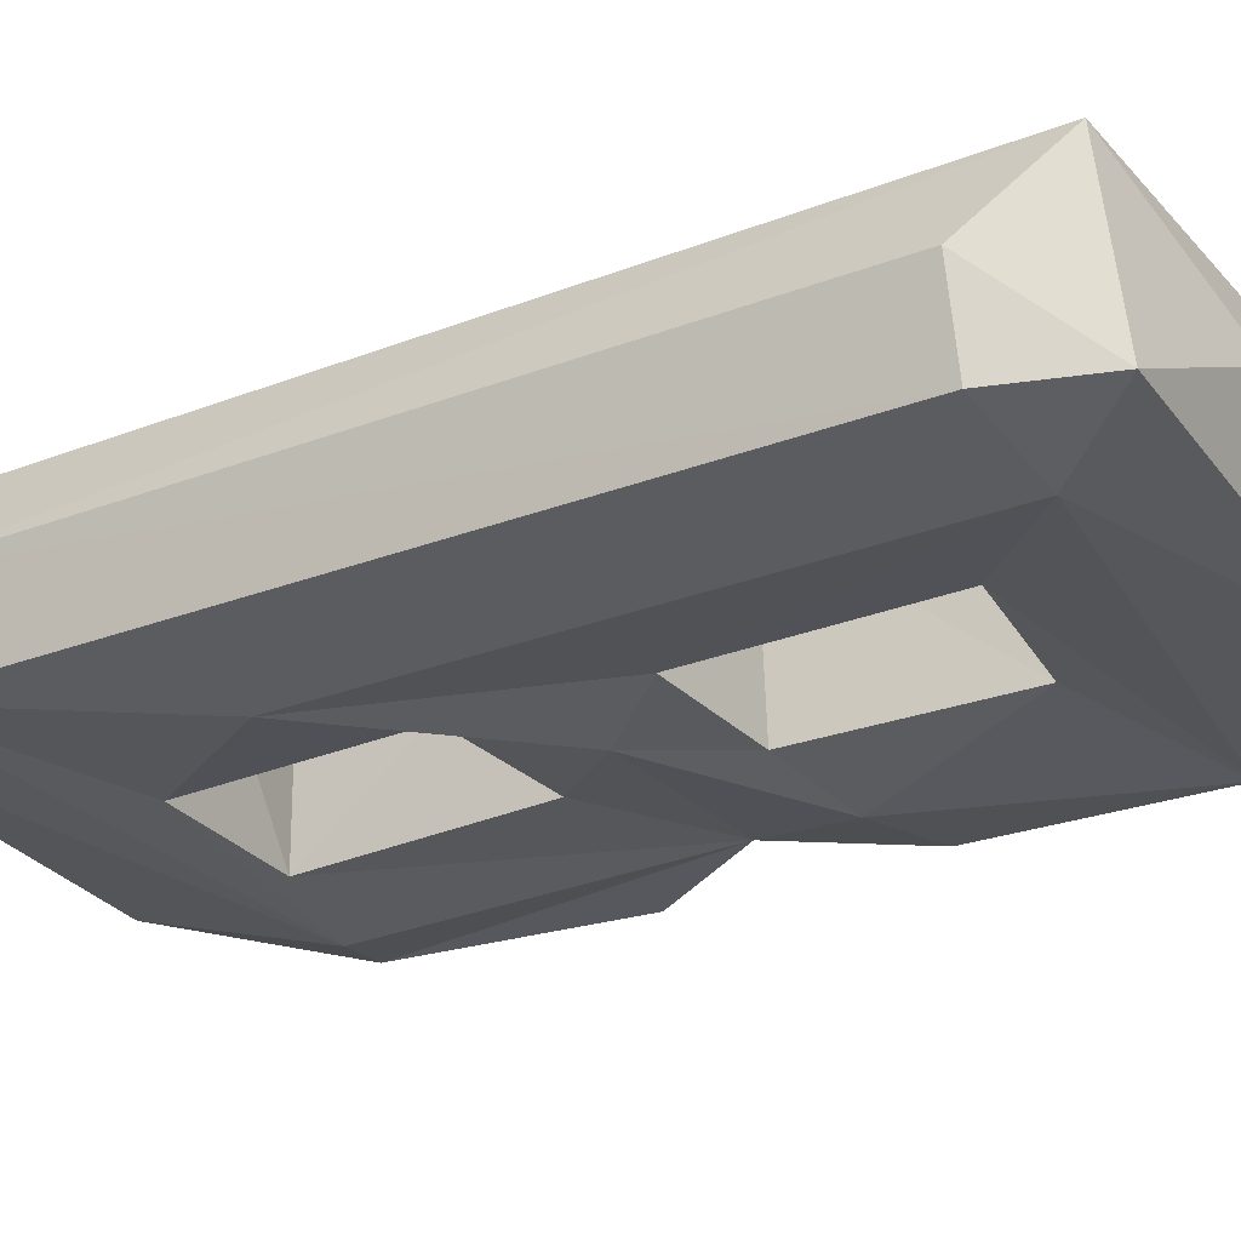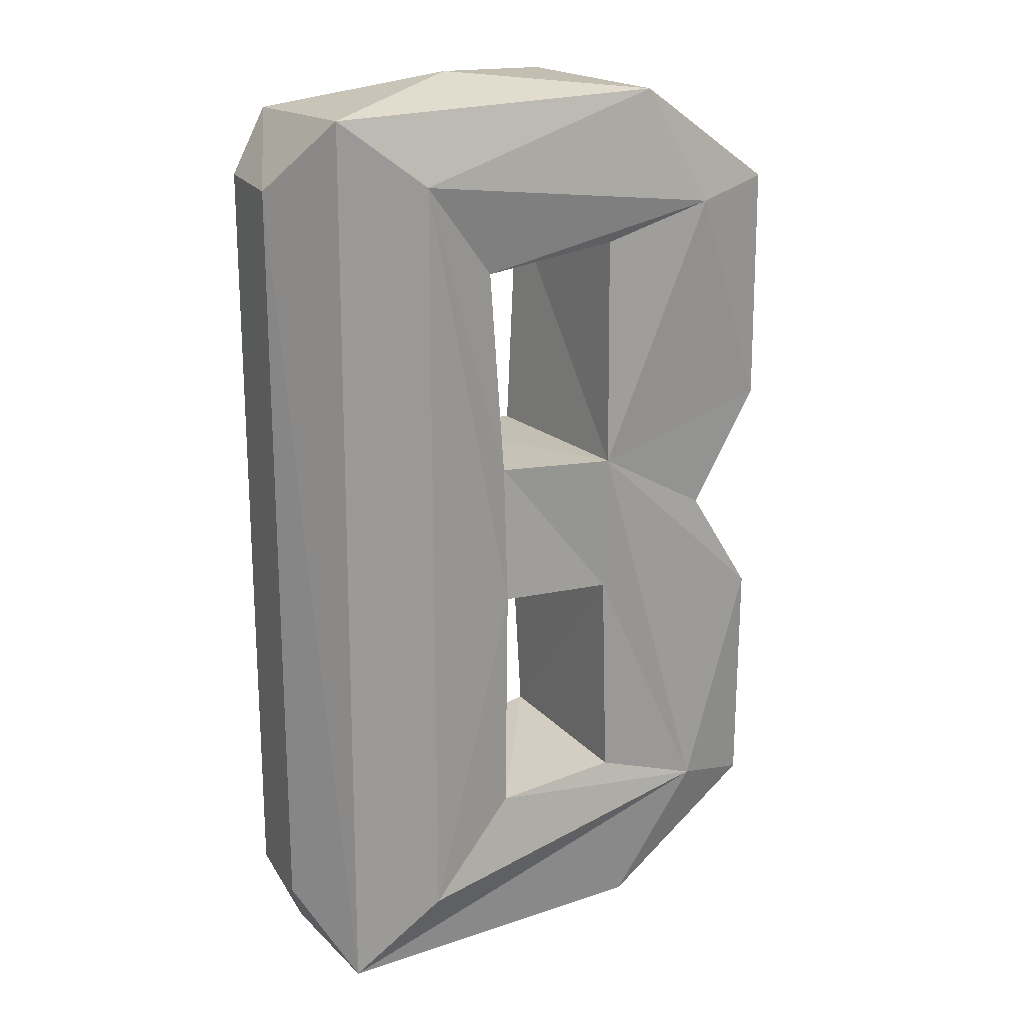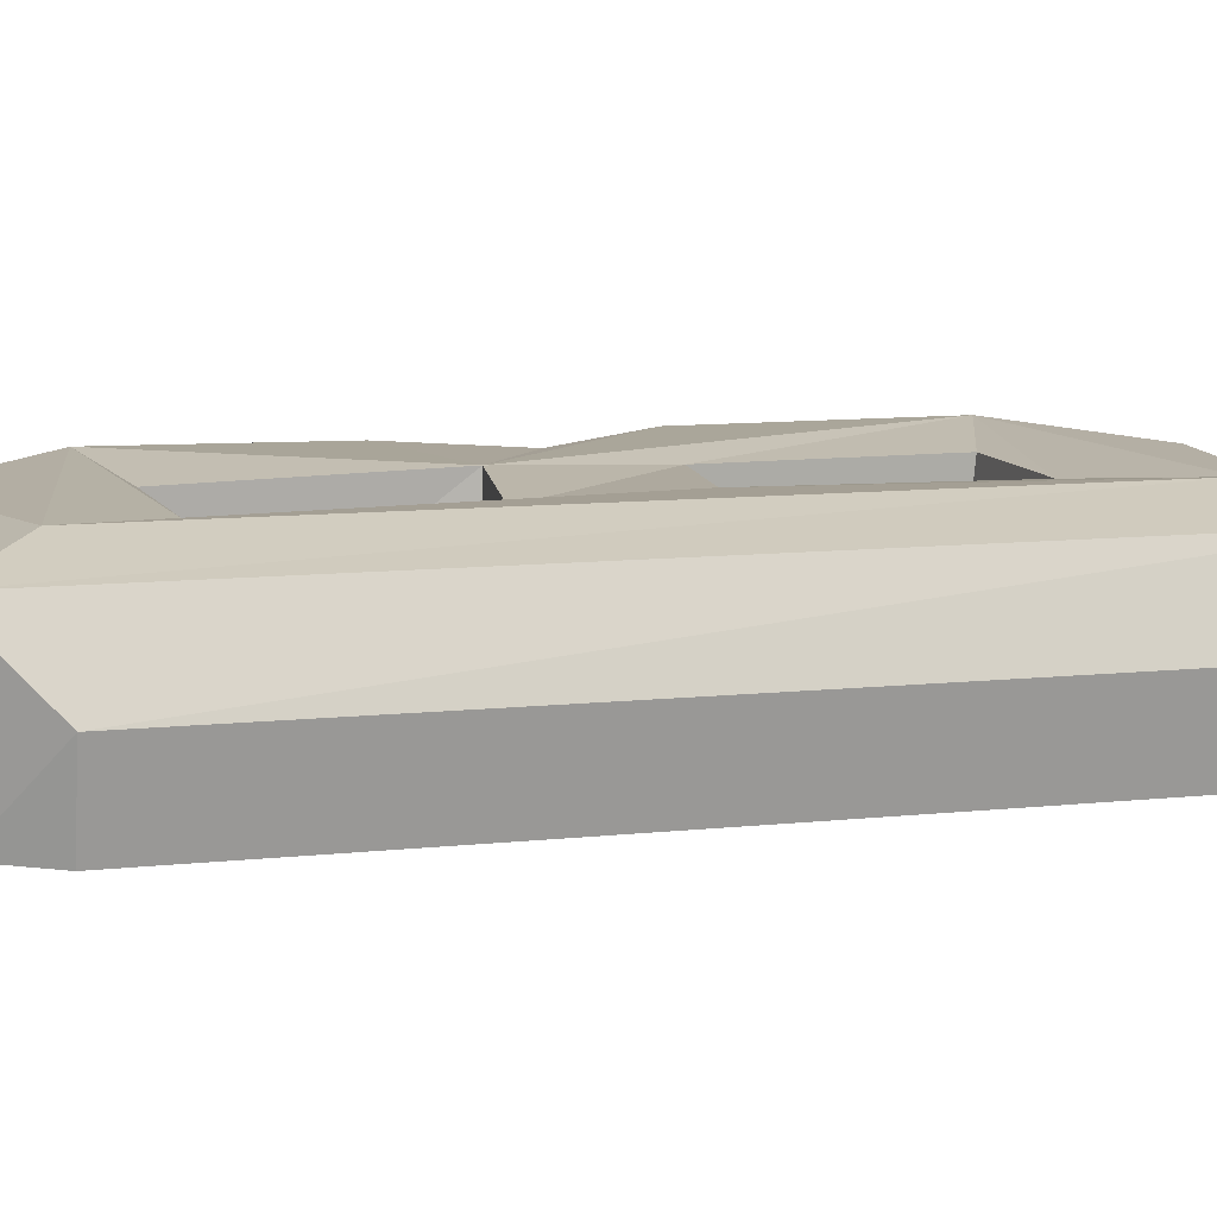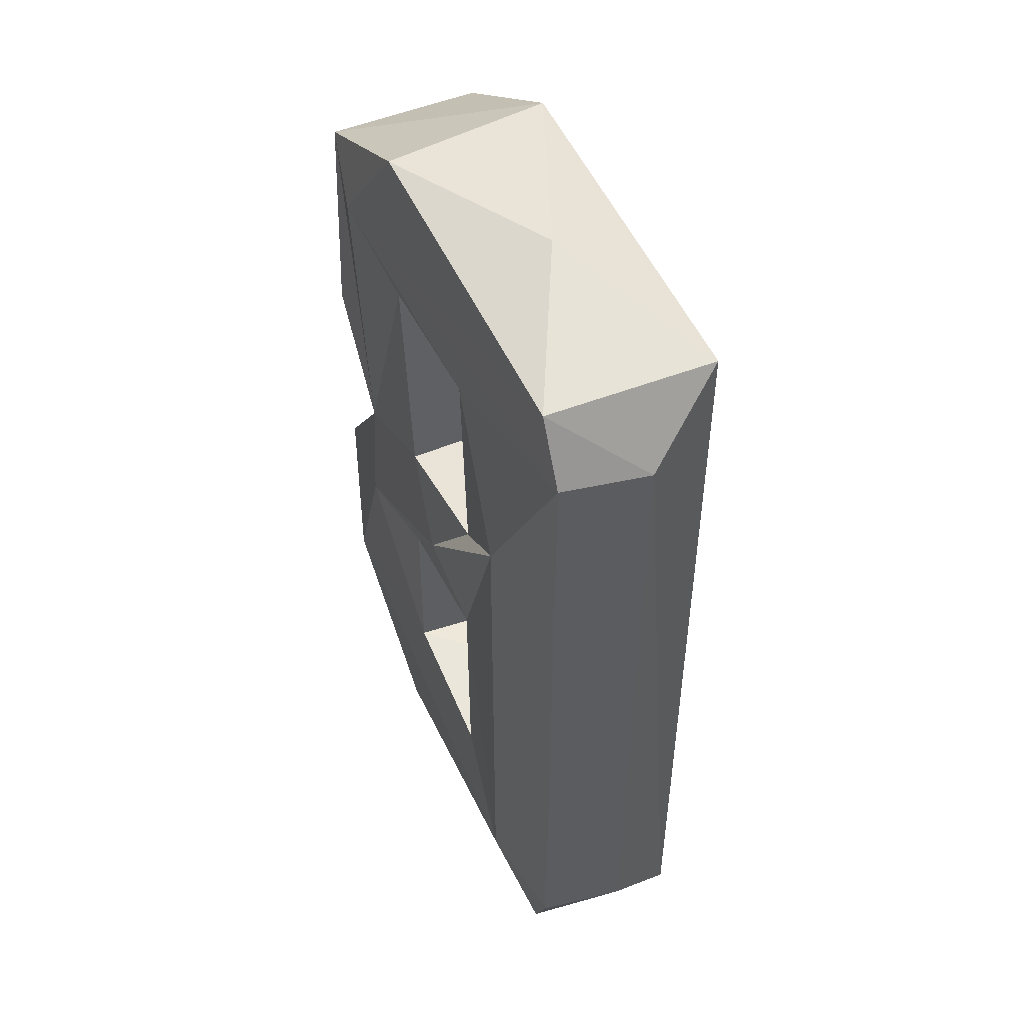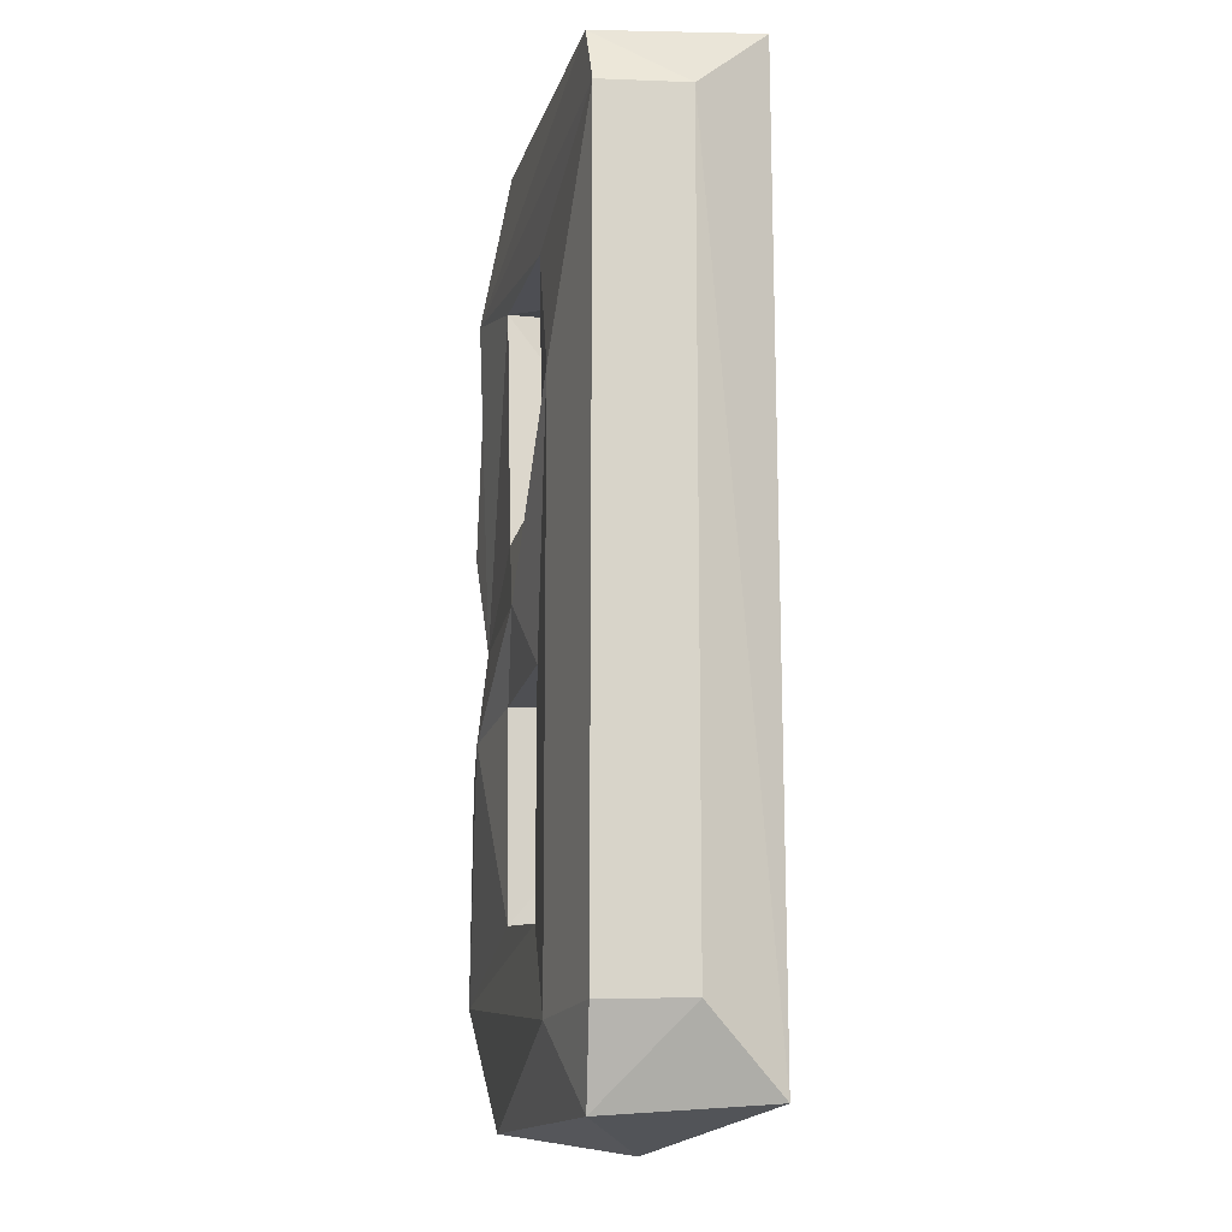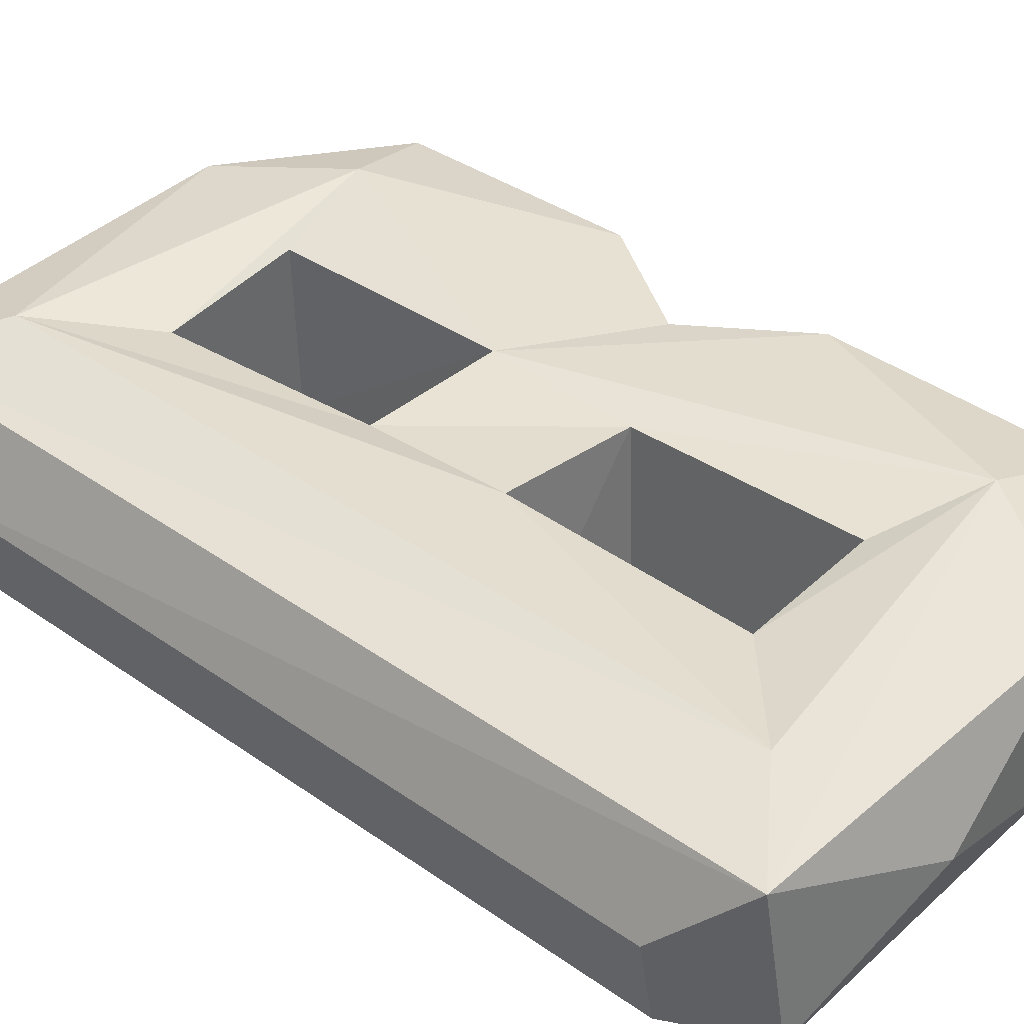
<metadata>
{"format":"obj","ext":"obj","renderer":"f3d","projection":"perspective","resolution":1024,"background":"white","views":[{"elev":-27.8,"azim":-59.9,"up":"+Z"},{"elev":20.3,"azim":-35.7,"up":"+Y"},{"elev":10.5,"azim":-105.2,"up":"+Z"},{"elev":51.7,"azim":-114.6,"up":"+Y"},{"elev":-14.4,"azim":-102.9,"up":"+Y"},{"elev":38.9,"azim":-48.6,"up":"+Z"}]}
</metadata>
<code>
v -14.65 26.49 4.455
v 5.336 -26.54 4.826
v 5.336 26.65 -4.82
v -4.108 18.09 -5.017
v -13.77 -26.38 -4.494
v -3.951 -3.775 -4.936
v -4.303 5.374 -4.82
v 3.249 4.424 -5.067
v 15.59 6.976 -4.82
v -4.289 -16.76 -5.017
v 3.835 -16.66 5.023
v 4.04 17.89 -5.191
v 3.42 4.184 5.296
v -9.686 22.56 5.684
v -9.548 9.997 -5.683
v 15.59 -20.65 4.455
v -4.911 -27.79 -0.03769
v 3.42 -4.088 5.023
v -16.82 22.28 0.04978
v -4.802 27.79 0.05089
v 6.447 26.41 4.826
v -4.056 4.963 4.826
v 11.04 0.2489 -4.82
v 10.32 19.44 -5.692
v 15.57 20.28 4.5
v 10.31 19.48 5.68
v 4.179 -15.85 -4.817
v 15.11 -6.446 5.034
v 3.601 -4.353 -5.017
v -16.8 -21.39 0.01888
v -15.93 22.39 -4.803
v -5.008 16.95 4.853
v -14.91 -25.77 4.5
v 6.447 -26.31 -4.82
v 16.82 -19.17 0.03132
v -4.056 -3.183 5.197
v -13.93 25.99 -4.727
v 15.11 20.85 -4.494
v -4.108 -16.79 5.023
v 10.29 -19 5.692
v 11.04 -0.1573 4.826
v 15.4 6.428 4.826
v -9.68 -21.9 5.681
v 3.563 17.7 4.942
v 15.83 -19.08 -4.827
v 15.74 -6.29 -4.744
v 9.587 -5.273 -5.654
v -9.743 -21.87 -5.672
v -0.4431 0.161 -5.627
v -15.92 -21.46 -4.847
f 4 24 12
f 5 50 48
f 12 23 8
f 5 48 34
f 1 14 21
f 32 44 26
f 18 22 36
f 16 40 2
f 1 20 37
f 42 9 25
f 11 18 27
f 11 27 39
f 39 27 10
f 2 17 34
f 1 19 33
f 50 31 48
f 10 48 6
f 6 15 49
f 39 36 43
f 36 22 14
f 33 30 5
f 27 29 47
f 16 28 40
f 11 40 18
f 28 41 13
f 16 35 28
f 12 13 44
f 12 8 13
f 25 26 42
f 28 35 46
f 35 45 46
f 13 40 28
f 18 40 13
f 46 47 23
f 45 47 46
f 47 45 27
f 5 30 50
f 14 22 32
f 43 14 1
f 43 36 14
f 33 43 1
f 15 4 7
f 15 31 4
f 49 15 7
f 15 48 31
f 6 48 15
f 30 19 50
f 33 19 30
f 19 31 50
f 35 34 45
f 35 16 34
f 2 34 16
f 34 17 5
f 33 17 2
f 33 5 17
f 27 18 29
f 41 46 23
f 41 28 46
f 29 18 6
f 18 36 6
f 13 7 22
f 7 13 8
f 25 9 38
f 9 41 23
f 42 41 9
f 37 19 1
f 37 31 19
f 4 22 7
f 32 22 4
f 10 36 39
f 10 6 36
f 12 32 4
f 44 32 12
f 37 20 3
f 21 20 1
f 20 21 3
f 3 21 38
f 25 38 21
f 39 40 11
f 43 40 39
f 40 33 2
f 43 33 40
f 13 22 18
f 42 13 41
f 13 26 44
f 42 26 13
f 26 25 21
f 26 14 32
f 21 14 26
f 45 10 27
f 45 48 10
f 34 48 45
f 49 7 8
f 49 29 6
f 23 49 8
f 49 47 29
f 23 47 49
f 24 23 12
f 23 38 9
f 24 38 23
f 24 3 38
f 31 24 4
f 24 37 3
f 31 37 24

</code>
